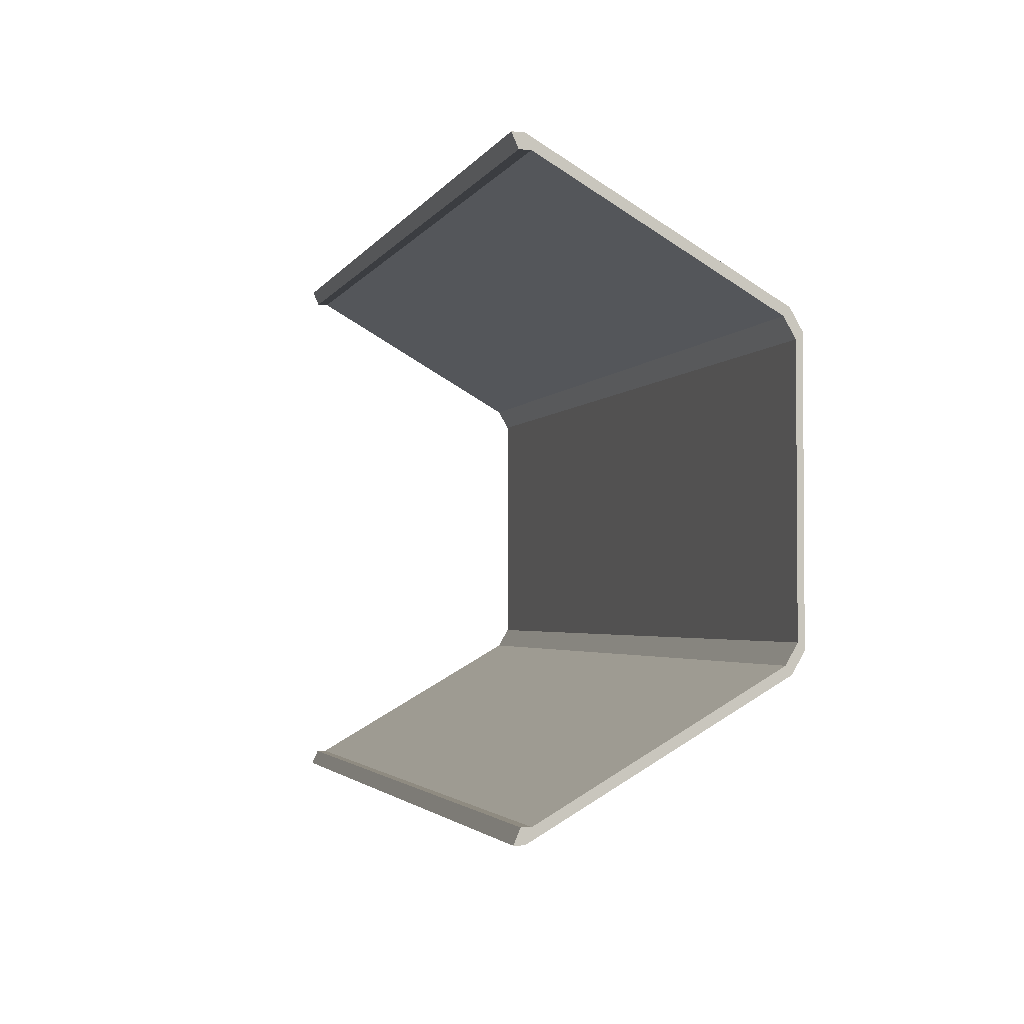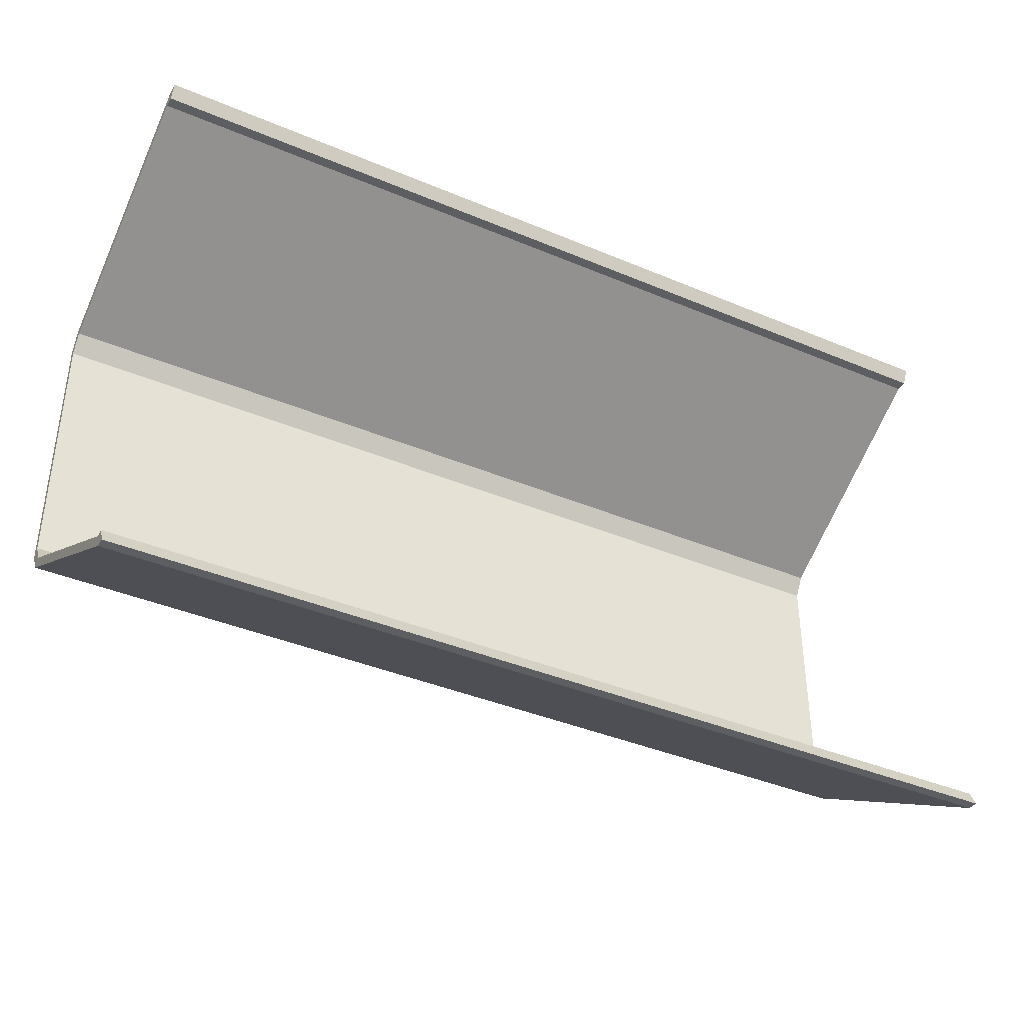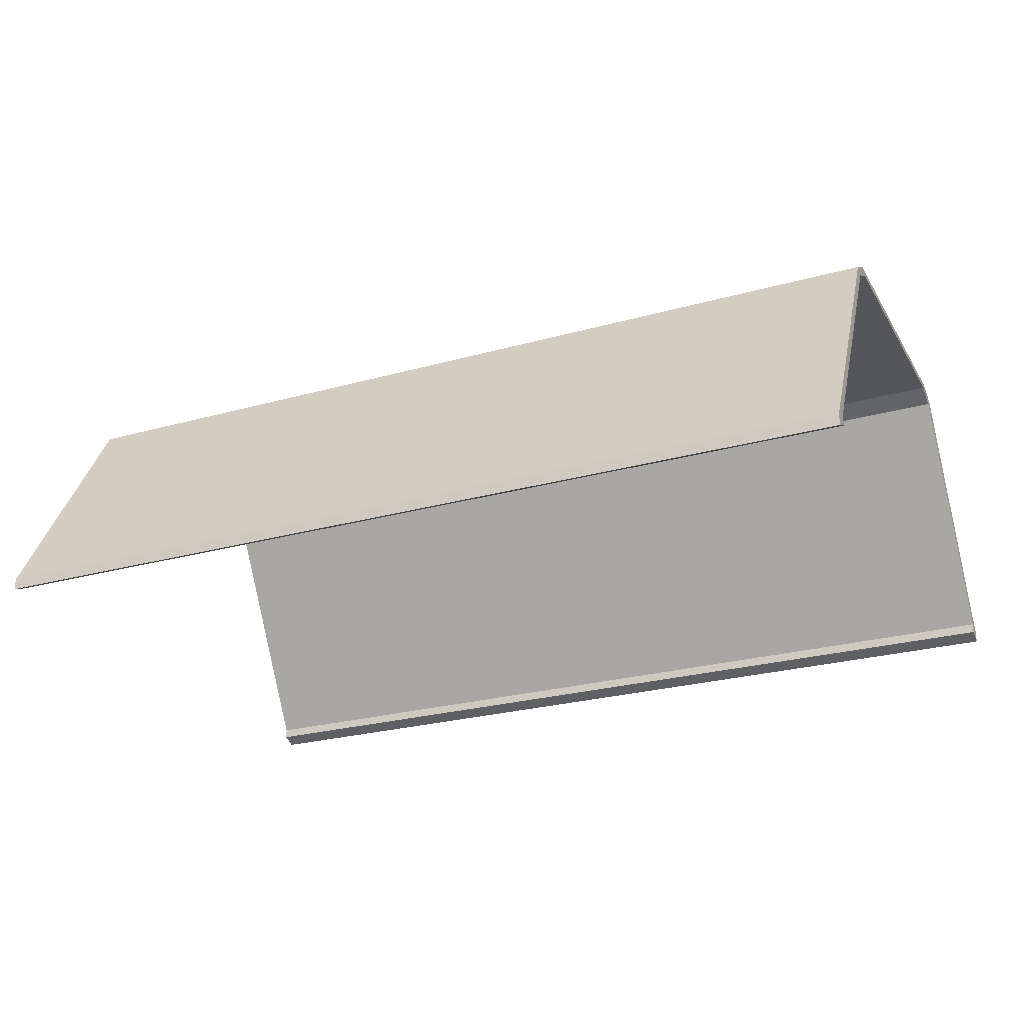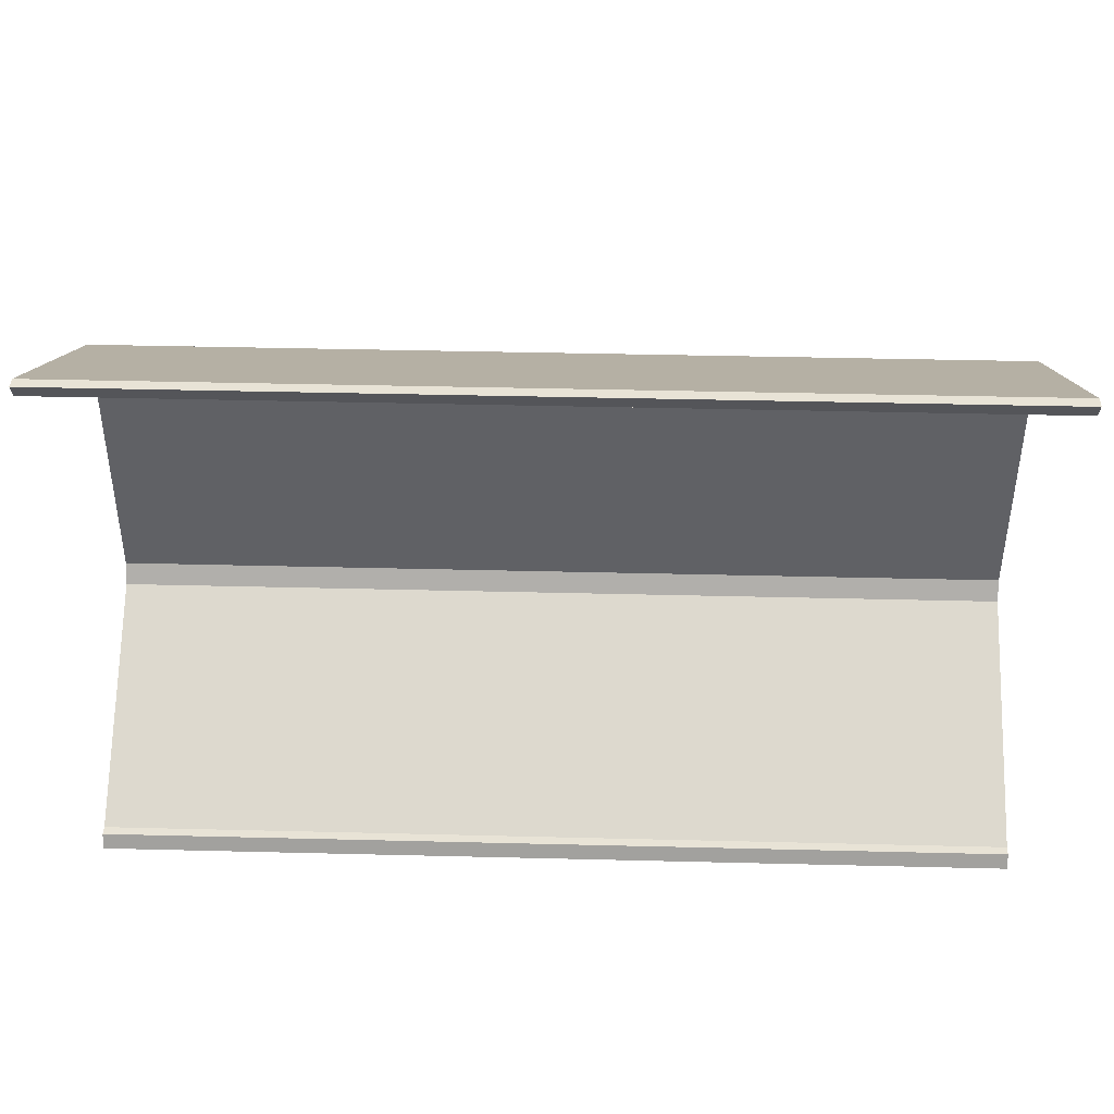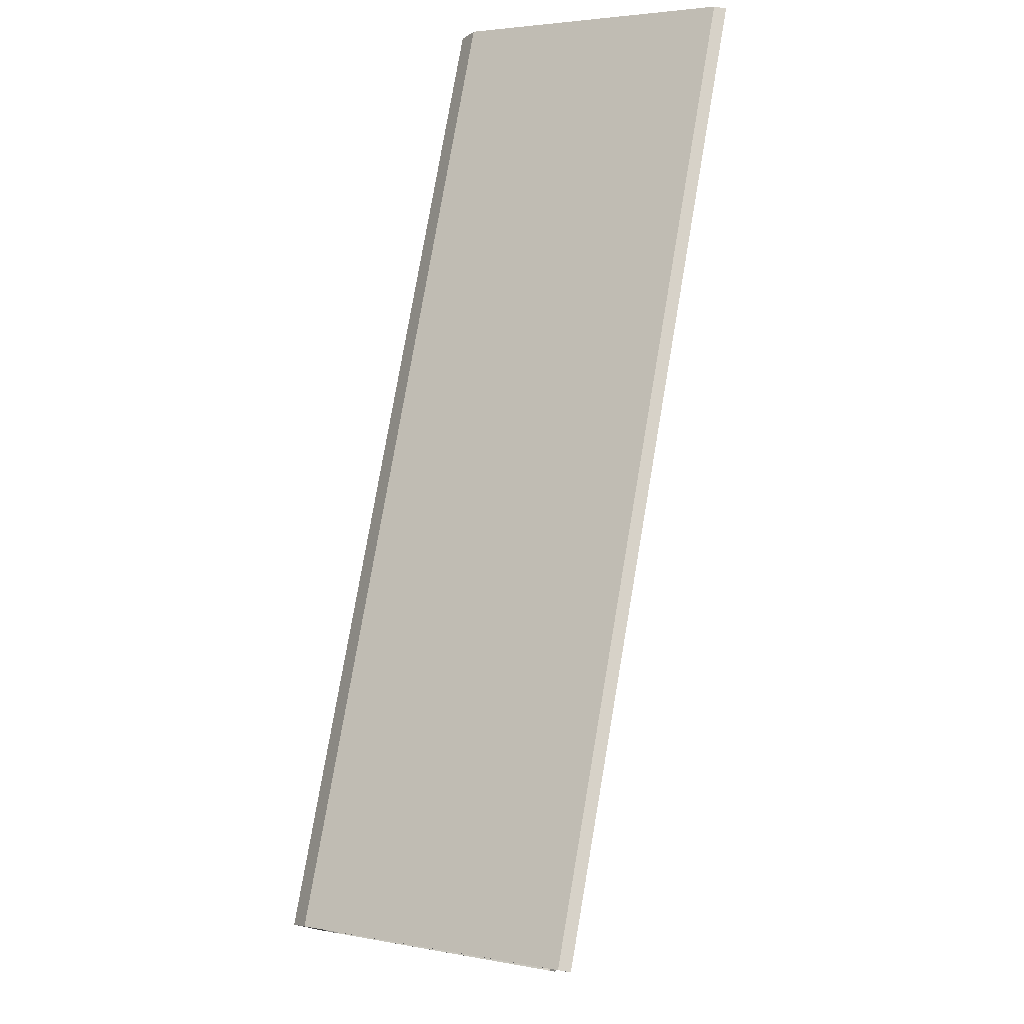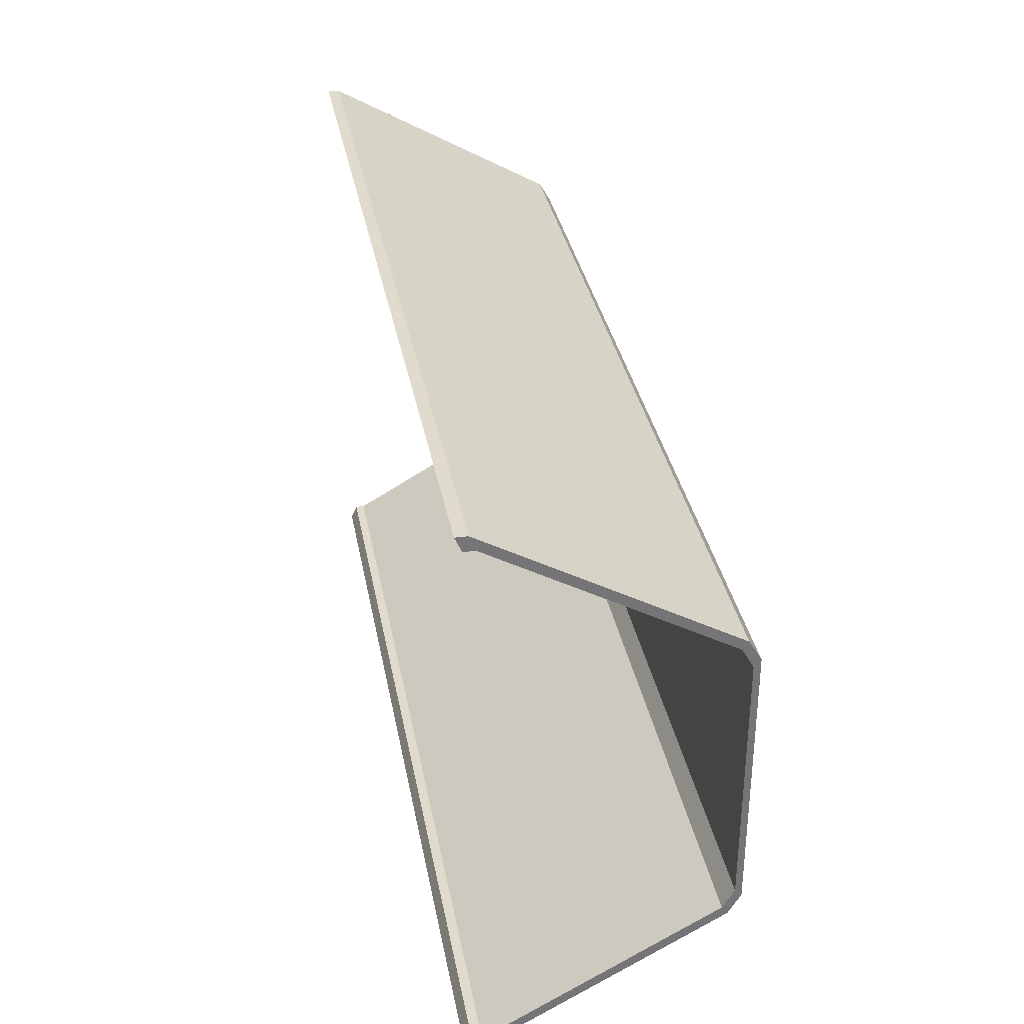
<metadata>
{"format":"obj","ext":"obj","renderer":"f3d","projection":"perspective","resolution":1024,"background":"white","views":[{"elev":-2.6,"azim":74.2,"up":"+Z"},{"elev":-38.9,"azim":-27.9,"up":"+Z"},{"elev":-25.4,"azim":24.4,"up":"+Y"},{"elev":41.5,"azim":1.7,"up":"+Z"},{"elev":77.4,"azim":-80.3,"up":"+Z"},{"elev":33.9,"azim":79.6,"up":"+Z"}]}
</metadata>
<code>
o Top_Cylinder.002
v -0.9125 0.02383 -0.5862
v 0.9125 0.02383 -0.5862
v -0.9125 0.02383 0.5862
v 0.9125 0.02383 0.5862
v -0.9125 0.4958 0.3138
v -0.9125 0.5196 0.2725
v 0.9125 0.5196 0.2725
v 0.9125 0.4958 0.3138
v -0.9125 0.5196 -0.2725
v -0.9125 0.4958 -0.3138
v 0.9125 0.4958 -0.3138
v 0.9125 0.5196 -0.2725
v -0.9125 0.001414 0.5862
v 0.9125 0.000711 0.5862
v -0.9125 0.003947 -0.5862
v 0.9125 0.003947 -0.5862
v -0.9125 0.03559 -0.5571
v 0.9125 0.03559 -0.5571
v -0.9125 0.03559 0.5571
v 0.9125 0.03559 0.5571
v -0.9125 0.4841 0.2982
v -0.9125 0.5067 0.2589
v 0.9125 0.5067 0.2589
v 0.9125 0.4841 0.2982
v -0.9125 0.5067 -0.2589
v -0.9125 0.4841 -0.2982
v 0.9125 0.4841 -0.2982
v 0.9125 0.5067 -0.2589
v -0.9125 0.01429 0.5571
v 0.9125 0.01363 0.5571
v -0.9125 0.0167 -0.5571
v 0.9125 0.0167 -0.5571
f 11 1 10
f 4 5 3
f 7 9 6
f 2 15 1
f 4 13 14
f 6 8 7
f 10 12 11
f 26 18 27
f 21 20 19
f 25 23 22
f 31 18 17
f 20 29 19
f 24 22 23
f 28 26 27
f 3 29 13
f 17 10 1
f 20 8 4
f 6 21 5
f 11 18 2
f 24 7 8
f 30 4 14
f 26 9 10
f 13 30 14
f 25 6 9
f 12 27 11
f 31 1 15
f 23 12 7
f 32 15 16
f 2 32 16
f 5 19 3
f 11 2 1
f 4 8 5
f 7 12 9
f 2 16 15
f 4 3 13
f 6 5 8
f 10 9 12
f 26 17 18
f 21 24 20
f 25 28 23
f 31 32 18
f 20 30 29
f 24 21 22
f 28 25 26
f 3 19 29
f 17 26 10
f 20 24 8
f 6 22 21
f 11 27 18
f 24 23 7
f 30 20 4
f 26 25 9
f 13 29 30
f 25 22 6
f 12 28 27
f 31 17 1
f 23 28 12
f 32 31 15
f 2 18 32
f 5 21 19

</code>
